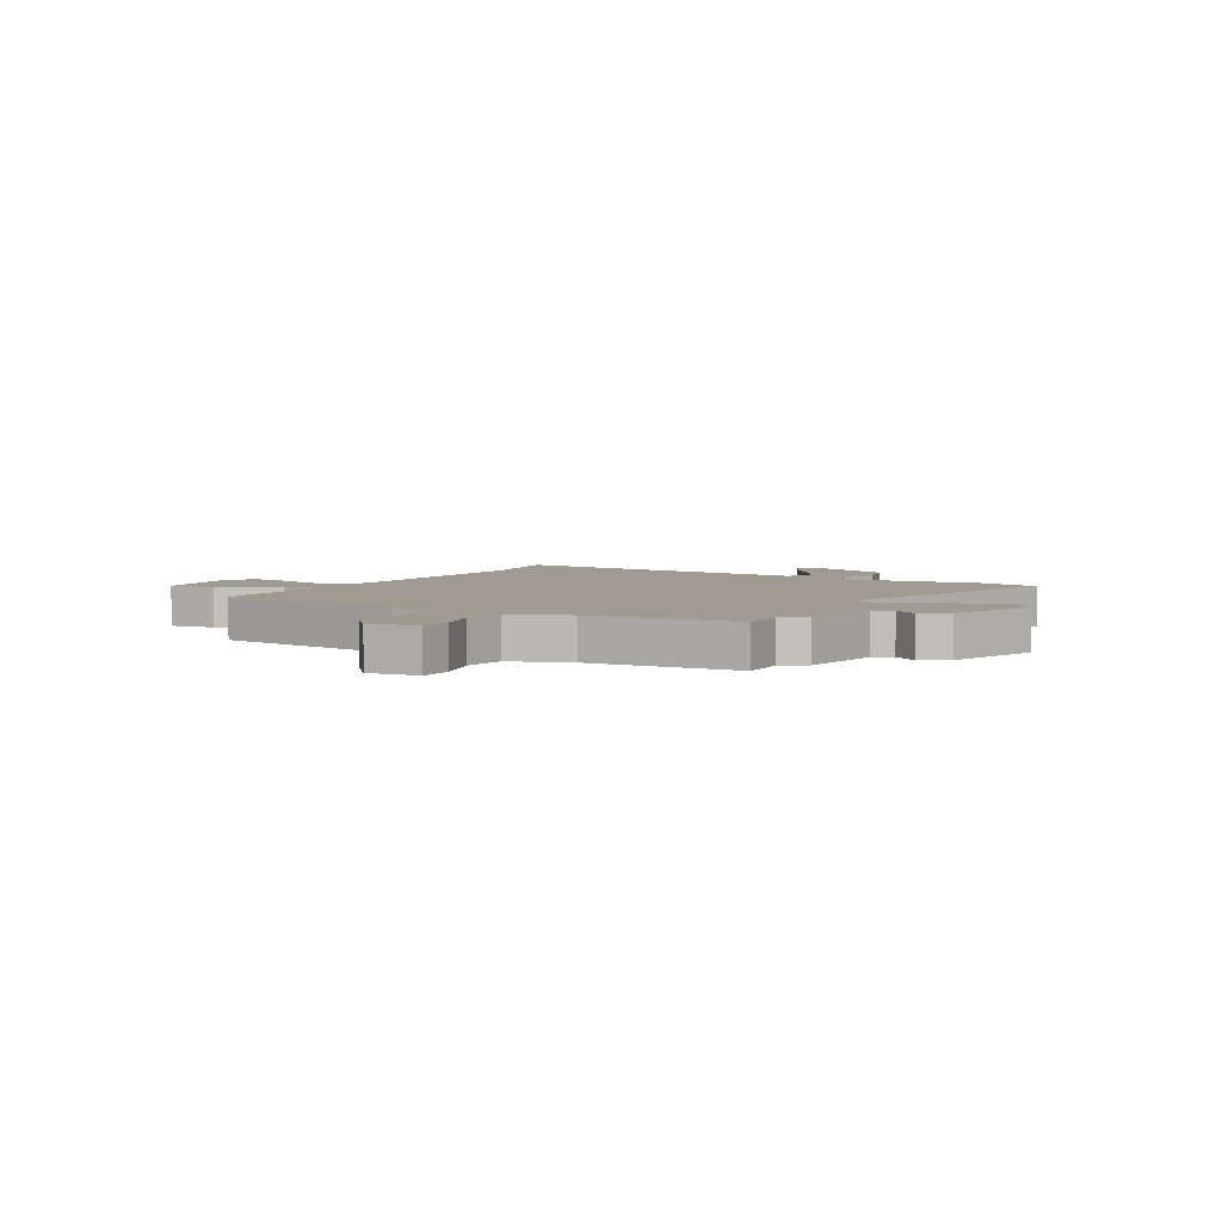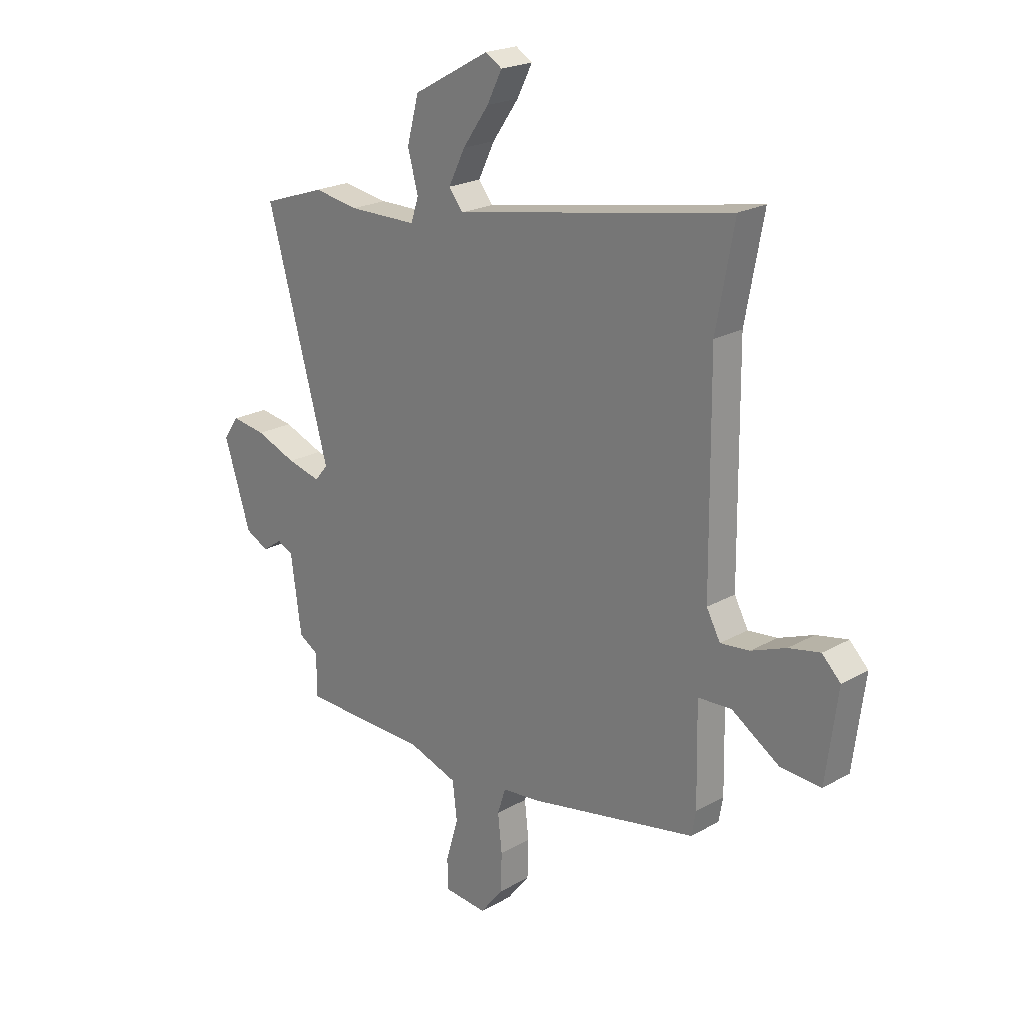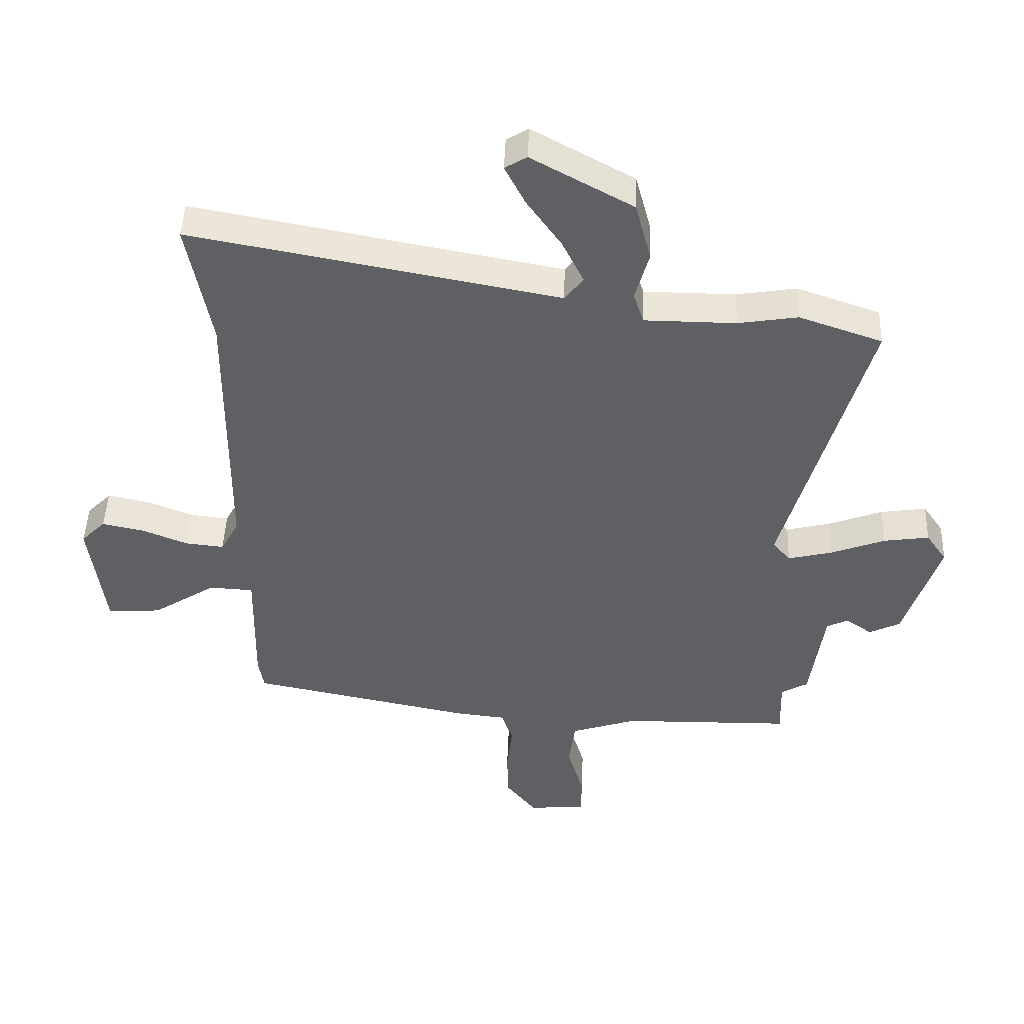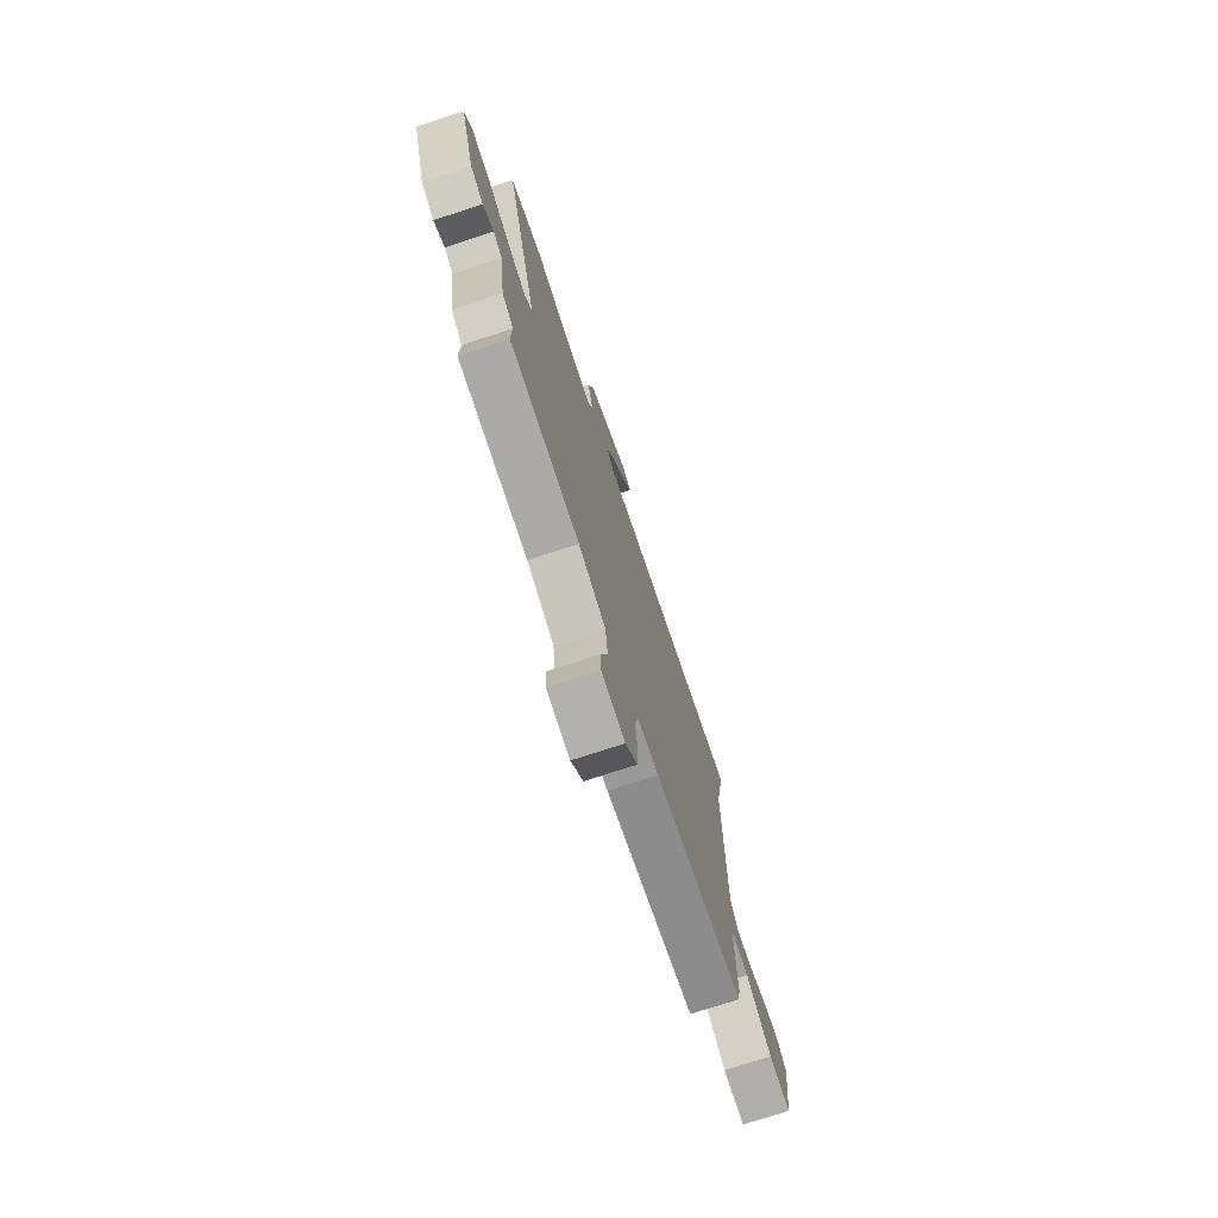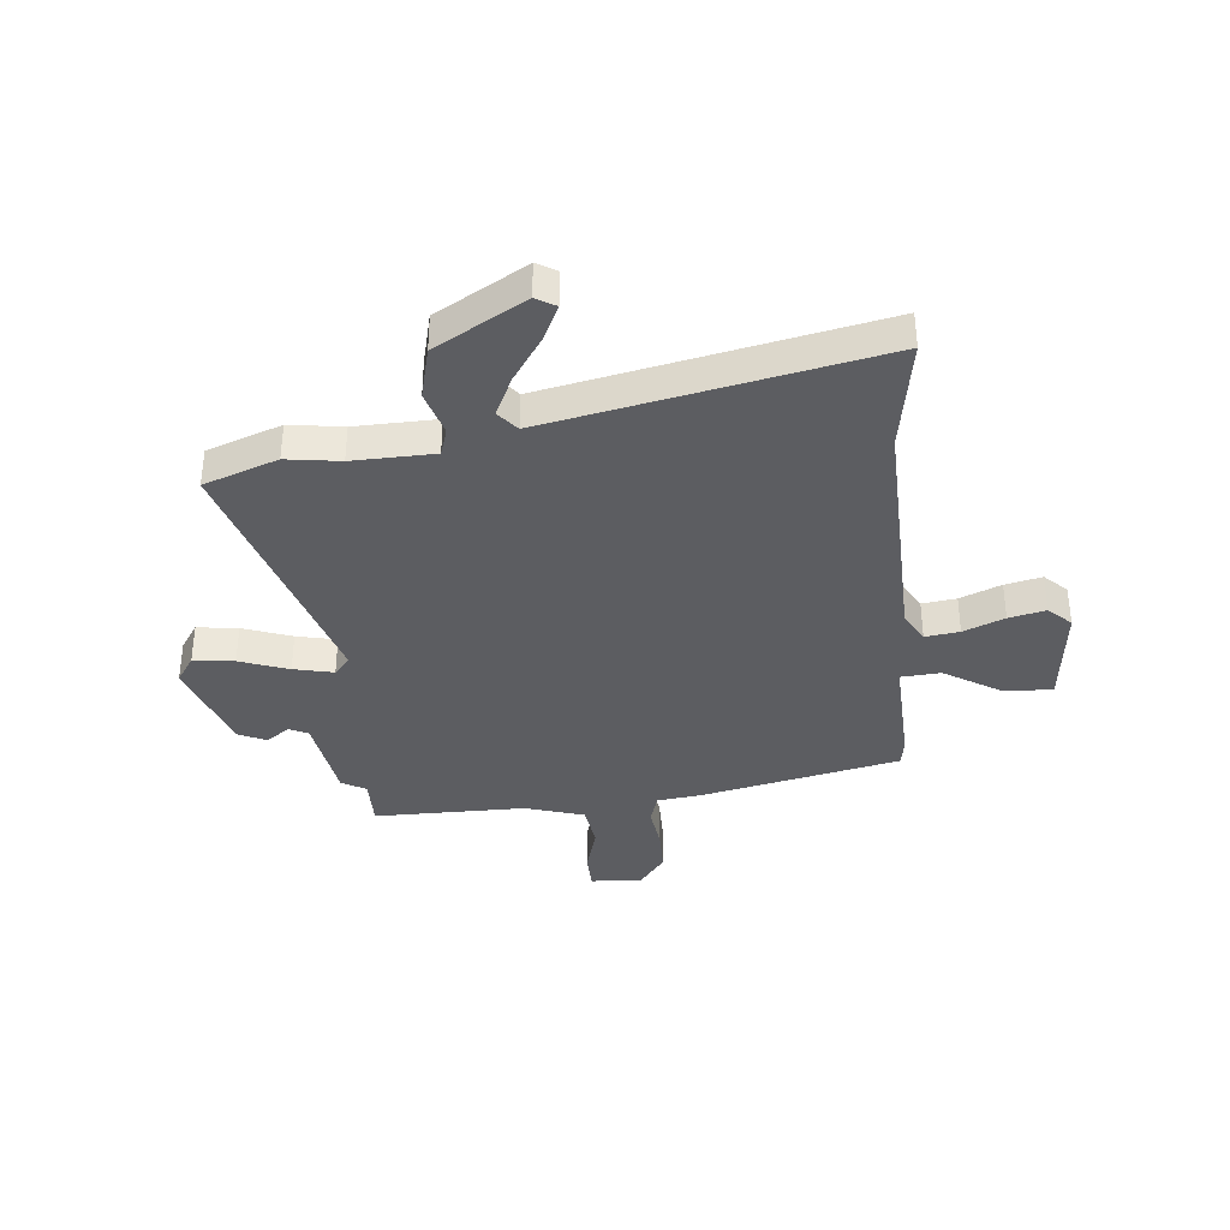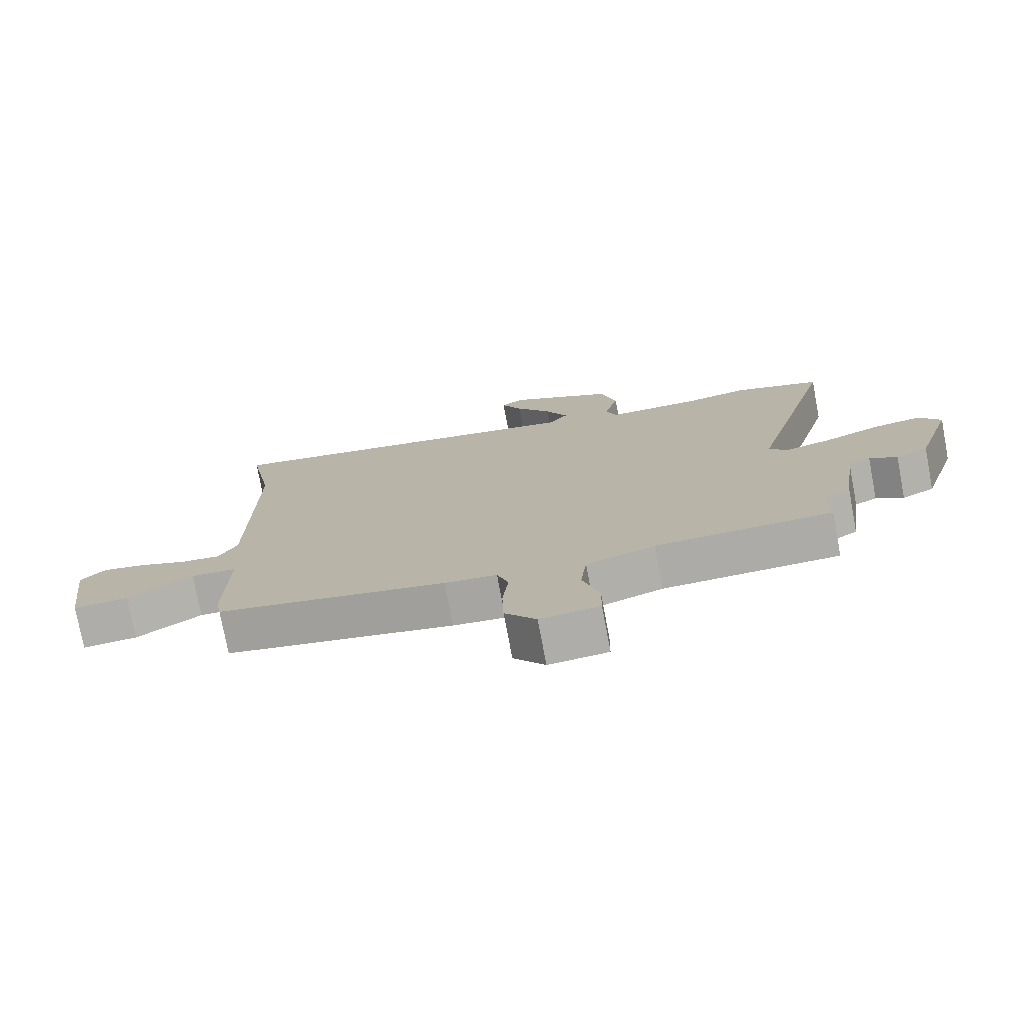
<metadata>
{"format":"obj","ext":"obj","renderer":"f3d","projection":"perspective","resolution":1024,"background":"white","views":[{"elev":4.1,"azim":-151.5,"up":"+Y"},{"elev":21.7,"azim":45.2,"up":"+Z"},{"elev":46.2,"azim":-177.8,"up":"+Z"},{"elev":-74.8,"azim":-71.9,"up":"+Z"},{"elev":-36.7,"azim":6.6,"up":"+Y"},{"elev":-76.1,"azim":-169.3,"up":"+Z"}]}
</metadata>
<code>
v -0.5 0.07 -0.511
v -0.497 0.07 -0.418
v -0.541 0.07 -0.392
v -0.564 0.07 -0.227
v -0.599 0.07 -0.21
v -0.642 0.07 -0.24
v -0.693 0.07 -0.215
v -0.751 0.07 -0.035
v -0.717 0.07 0.014
v -0.642 0.07 0.003
v -0.553 0.07 -0.031
v -0.48 0.07 -0.049
v -0.451 0.07 -0.015
v -0.587 0.07 0.47
v -0.45 0.07 0.517
v -0.352 0.07 0.501
v -0.202 0.07 0.502
v -0.185 0.07 0.553
v -0.208 0.07 0.636
v -0.182 0.07 0.733
v -0.015 0.07 0.825
v 0.021 0.07 0.803
v -0.012 0.07 0.738
v -0.069 0.07 0.657
v -0.105 0.07 0.584
v -0.074 0.07 0.545
v 0.529 0.07 0.657
v 0.49 0.07 0.448
v 0.494 0.07 -0.006
v 0.524 0.07 -0.061
v 0.587 0.07 -0.054
v 0.663 0.07 -0.024
v 0.731 0.07 -0.01
v 0.771 0.07 -0.05
v 0.746 0.07 -0.242
v 0.658 0.07 -0.237
v 0.554 0.07 -0.17
v 0.481 0.07 -0.174
v 0.485 0.07 -0.385
v 0.476 0.07 -0.436
v 0.11 0.07 -0.509
v 0.027 0.07 -0.518
v 0.009 0.07 -0.573
v 0.018 0.07 -0.654
v 0.016 0.07 -0.736
v -0.034 0.07 -0.799
v -0.128 0.07 -0.791
v -0.129 0.07 -0.724
v -0.102 0.07 -0.633
v -0.112 0.07 -0.552
v -0.221 0.07 -0.516
v -0.5 0 -0.511
v -0.497 0 -0.418
v -0.541 0 -0.392
v -0.564 0 -0.227
v -0.599 0 -0.21
v -0.642 0 -0.24
v -0.693 0 -0.215
v -0.751 0 -0.035
v -0.717 0 0.014
v -0.642 0 0.003
v -0.553 0 -0.031
v -0.48 0 -0.049
v -0.451 0 -0.015
v -0.587 0 0.47
v -0.45 0 0.517
v -0.352 0 0.501
v -0.202 0 0.502
v -0.185 0 0.553
v -0.208 0 0.636
v -0.182 0 0.733
v -0.015 0 0.825
v 0.021 0 0.803
v -0.012 0 0.738
v -0.069 0 0.657
v -0.105 0 0.584
v -0.074 0 0.545
v 0.529 0 0.657
v 0.49 0 0.448
v 0.494 0 -0.006
v 0.524 0 -0.061
v 0.587 0 -0.054
v 0.663 0 -0.024
v 0.731 0 -0.01
v 0.771 0 -0.05
v 0.746 0 -0.242
v 0.658 0 -0.237
v 0.554 0 -0.17
v 0.481 0 -0.174
v 0.485 0 -0.385
v 0.476 0 -0.436
v 0.11 0 -0.509
v 0.027 0 -0.518
v 0.009 0 -0.573
v 0.018 0 -0.654
v 0.016 0 -0.736
v -0.034 0 -0.799
v -0.128 0 -0.791
v -0.129 0 -0.724
v -0.102 0 -0.633
v -0.112 0 -0.552
v -0.221 0 -0.516
f 46 47 48 49
f 46 49 50
f 43 44 45 46
f 43 46 50
f 42 43 50 51
f 38 39 40 41
f 38 41 42 51
f 34 35 36 37
f 34 37 38
f 31 32 33 34
f 30 31 34 38
f 29 30 38 51
f 26 27 28
f 26 28 29 51
f 21 22 23 24
f 21 24 25
f 18 19 20 21
f 17 18 21 25
f 13 14 15 16
f 13 16 17
f 8 9 10 11
f 8 11 12
f 5 6 7 8
f 4 5 8 12
f 2 3 4 12
f 1 2 12 13
f 17 25 26 51
f 1 13 17 51
f 100 99 98 97
f 101 100 97
f 97 96 95 94
f 101 97 94
f 102 101 94 93
f 92 91 90 89
f 102 93 92 89
f 88 87 86 85
f 89 88 85
f 85 84 83 82
f 89 85 82 81
f 102 89 81 80
f 79 78 77
f 102 80 79 77
f 75 74 73 72
f 76 75 72
f 72 71 70 69
f 76 72 69 68
f 67 66 65 64
f 68 67 64
f 62 61 60 59
f 63 62 59
f 59 58 57 56
f 63 59 56 55
f 63 55 54 53
f 64 63 53 52
f 102 77 76 68
f 102 68 64 52
f 1 52 53 2
f 2 53 54 3
f 3 54 55 4
f 4 55 56 5
f 5 56 57 6
f 6 57 58 7
f 7 58 59 8
f 8 59 60 9
f 9 60 61 10
f 10 61 62 11
f 11 62 63 12
f 12 63 64 13
f 13 64 65 14
f 14 65 66 15
f 15 66 67 16
f 16 67 68 17
f 17 68 69 18
f 18 69 70 19
f 19 70 71 20
f 20 71 72 21
f 21 72 73 22
f 22 73 74 23
f 23 74 75 24
f 24 75 76 25
f 25 76 77 26
f 26 77 78 27
f 27 78 79 28
f 28 79 80 29
f 29 80 81 30
f 30 81 82 31
f 31 82 83 32
f 32 83 84 33
f 33 84 85 34
f 34 85 86 35
f 35 86 87 36
f 36 87 88 37
f 37 88 89 38
f 38 89 90 39
f 39 90 91 40
f 40 91 92 41
f 41 92 93 42
f 42 93 94 43
f 43 94 95 44
f 44 95 96 45
f 45 96 97 46
f 46 97 98 47
f 47 98 99 48
f 48 99 100 49
f 49 100 101 50
f 50 101 102 51
f 51 102 52 1

</code>
